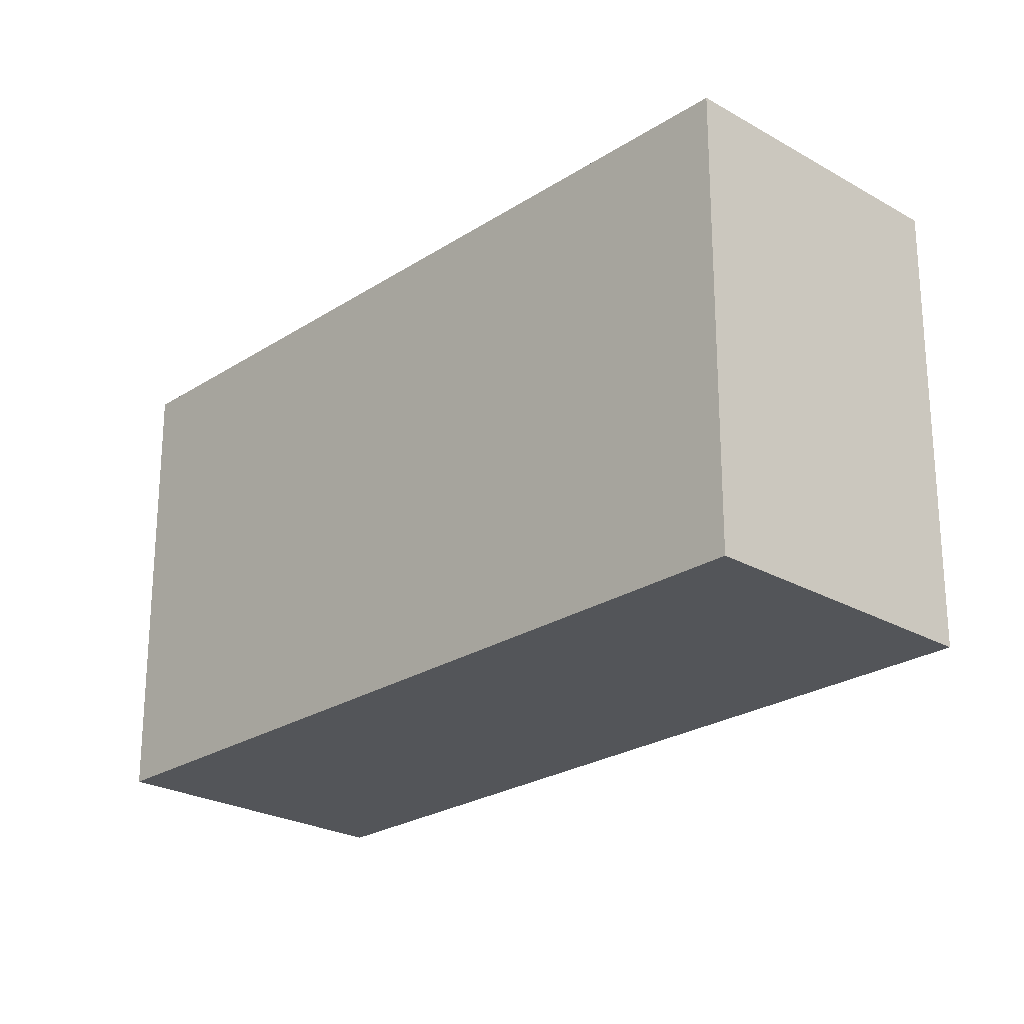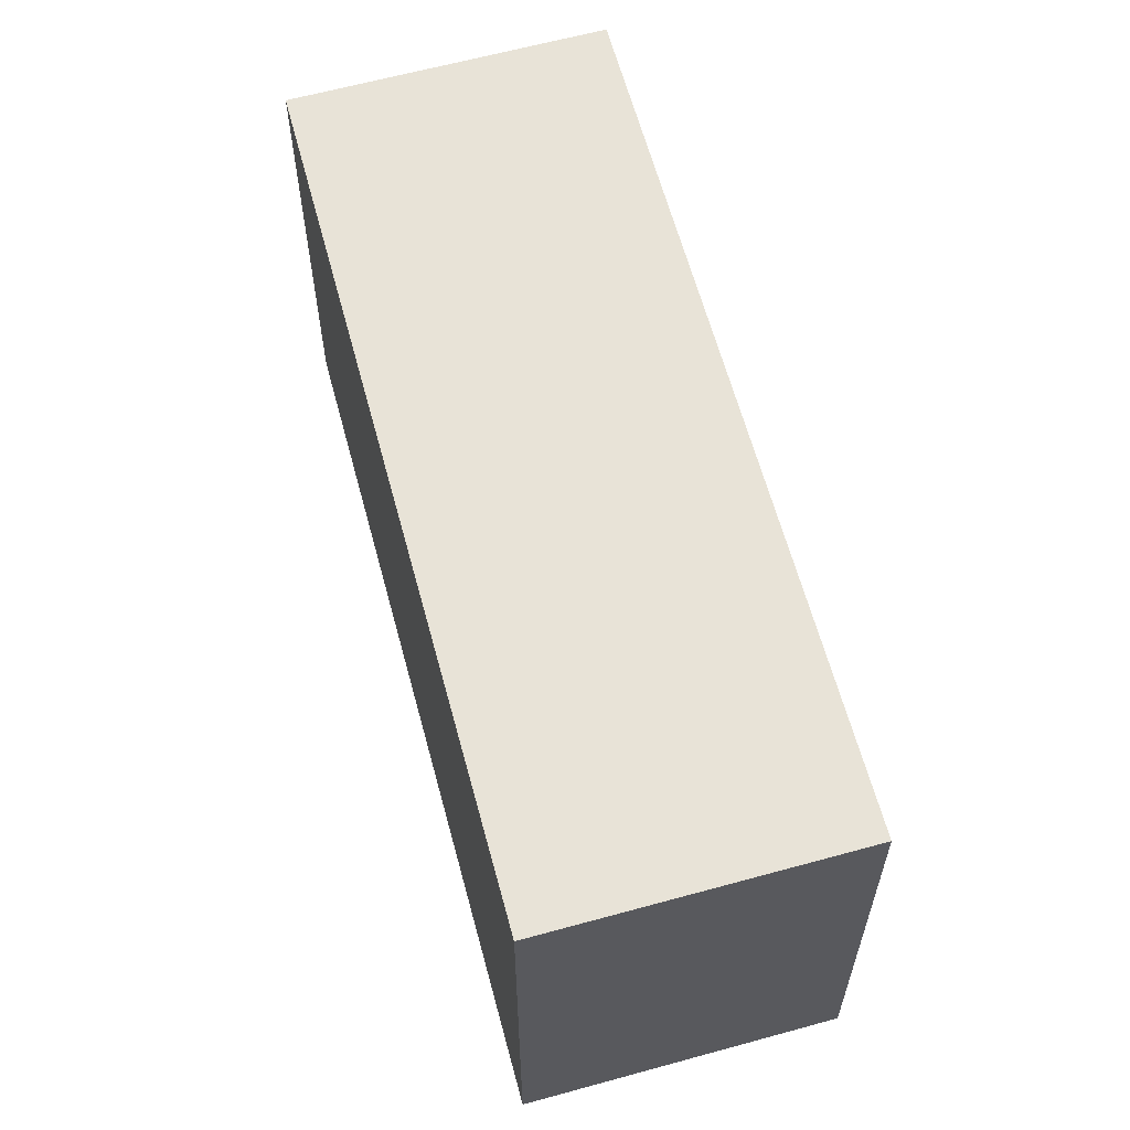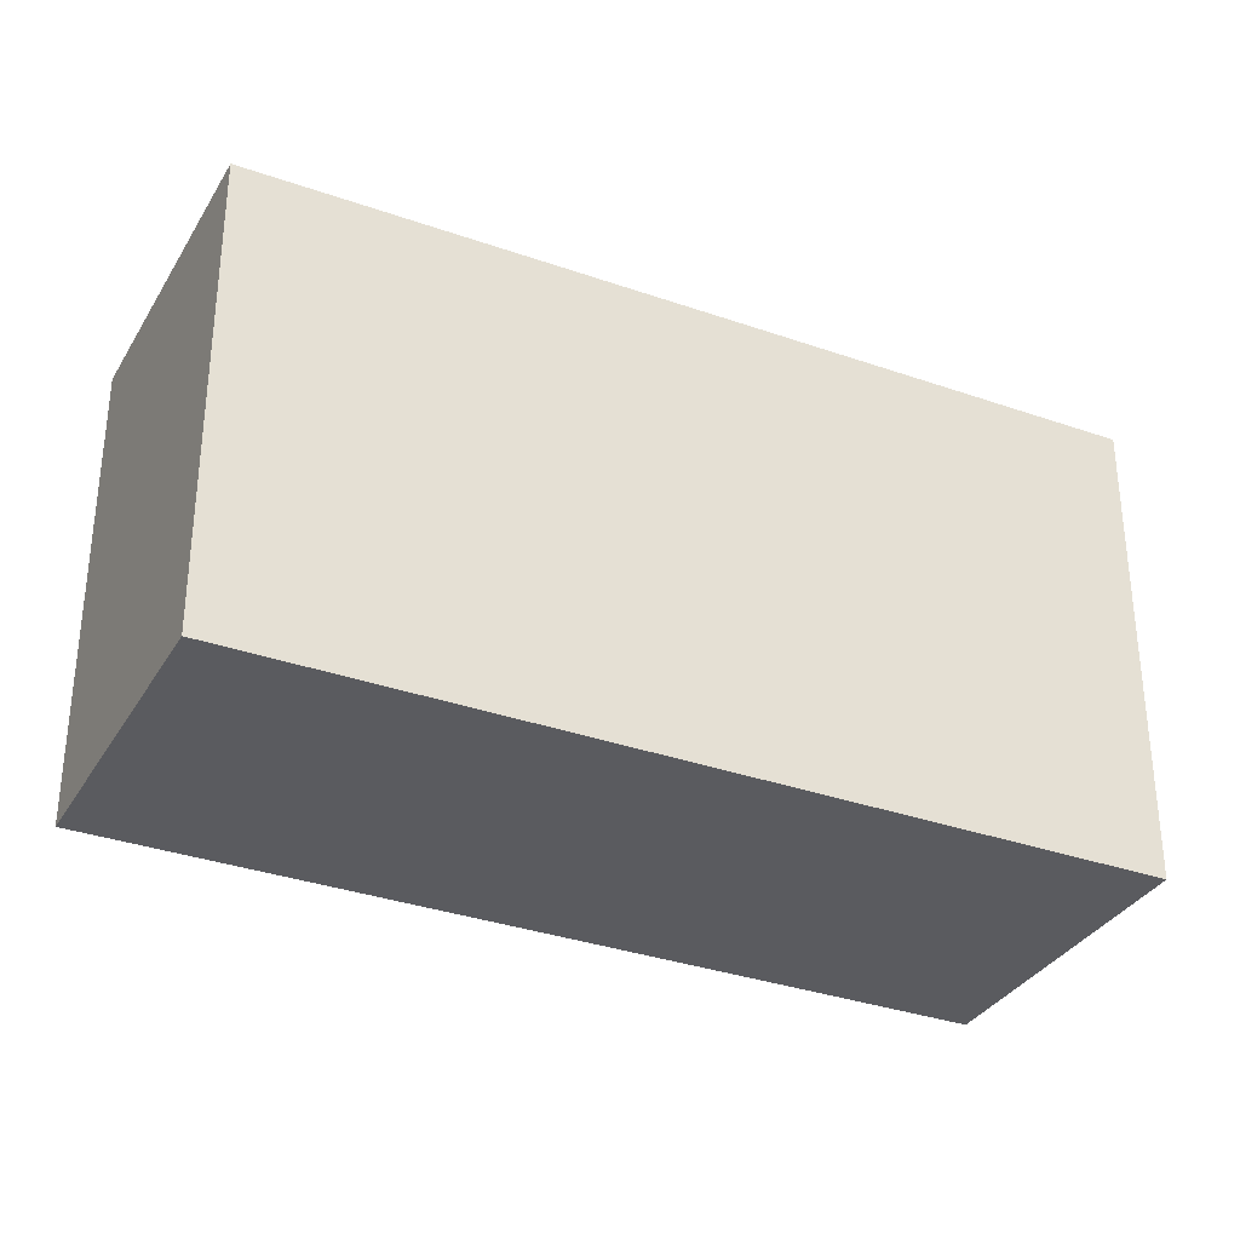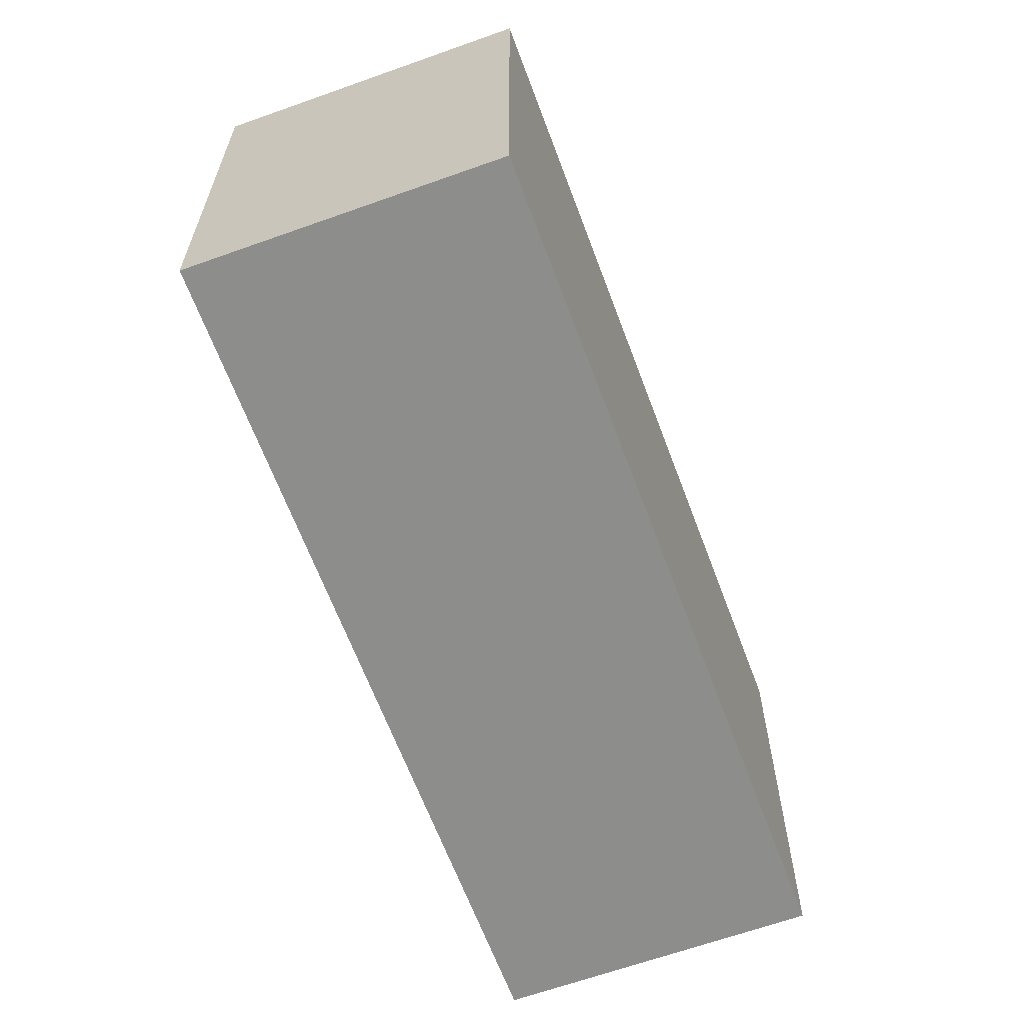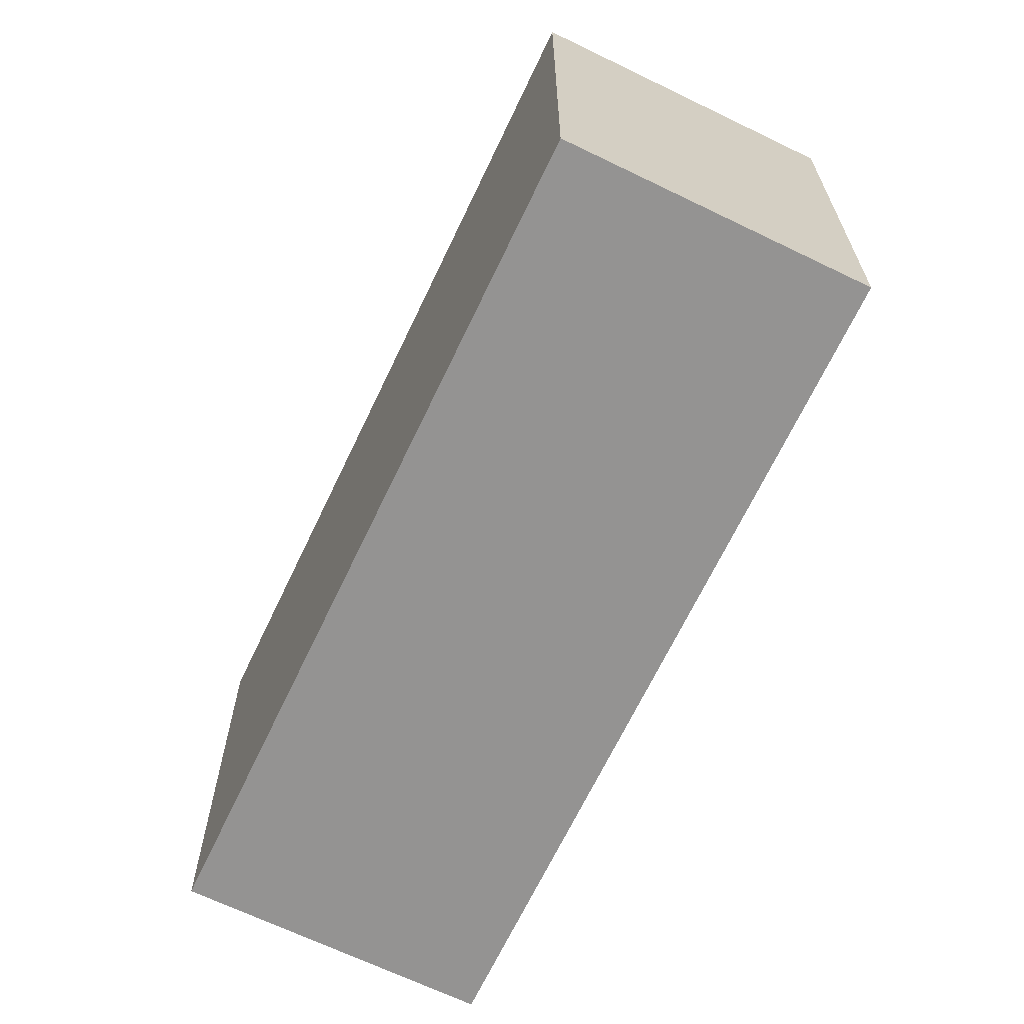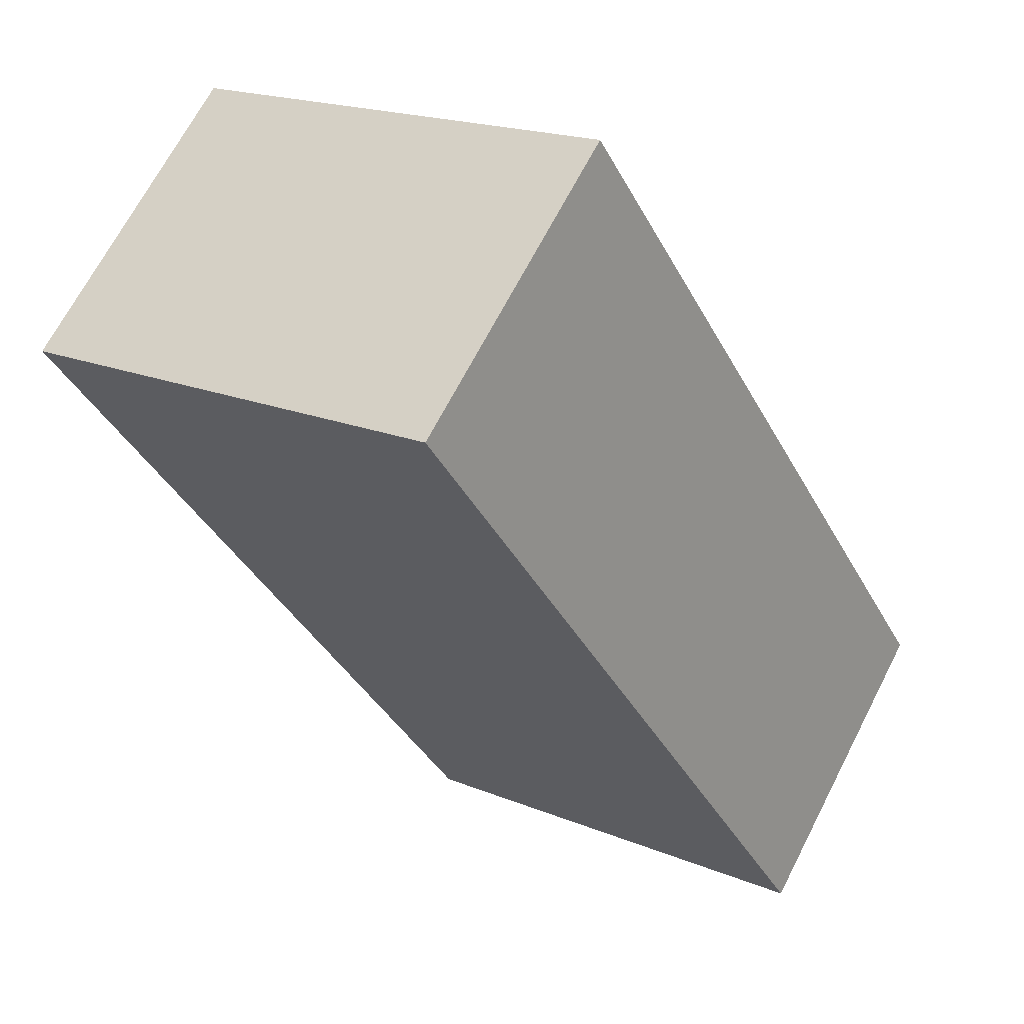
<metadata>
{"format":"obj","ext":"obj","renderer":"f3d","projection":"perspective","resolution":1024,"background":"white","views":[{"elev":-24.2,"azim":178.8,"up":"+Y"},{"elev":62.2,"azim":26.8,"up":"+Y"},{"elev":-33.5,"azim":106.2,"up":"+Y"},{"elev":-64.5,"azim":-117.7,"up":"+Y"},{"elev":-66.8,"azim":-163.5,"up":"+Y"},{"elev":18.7,"azim":128.4,"up":"+Z"}]}
</metadata>
<code>
v  0 2.237 1.37e-16
v  3.911 2.237 2.08
v  1.125 2.237 -1.03
v  2.783 2.237 3.111
v  1.125 6.307e-17 -1.03
v  0 0 0
v  2.783 -1.905e-16 3.111
v  3.911 -1.274e-16 2.08
g defaultobject
f 1 2 3
f 2 1 4
f 5 1 3
f 1 5 6
f 6 4 1
f 4 6 7
f 7 2 4
f 2 7 8
f 8 3 2
f 3 8 5
f 8 6 5
f 6 8 7

</code>
